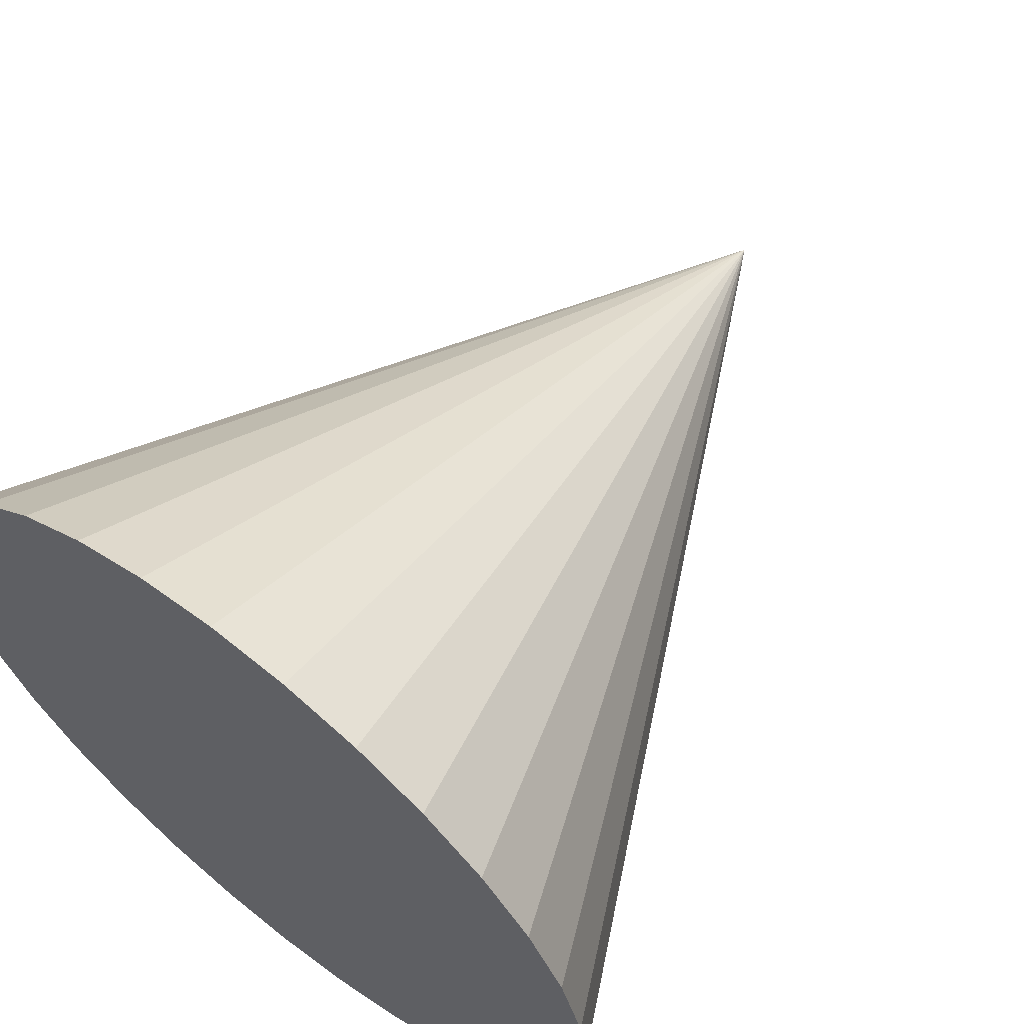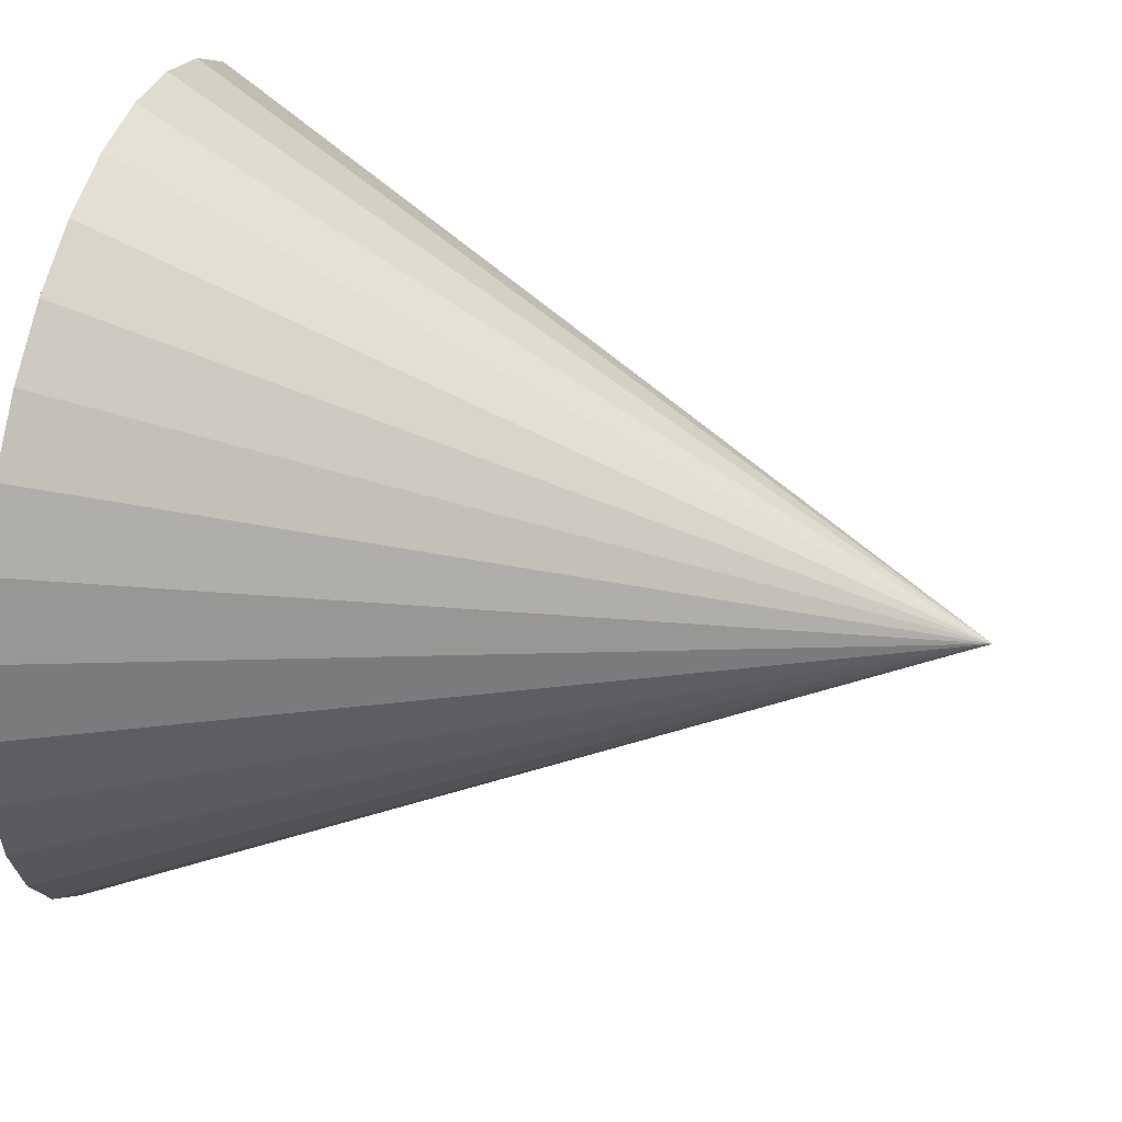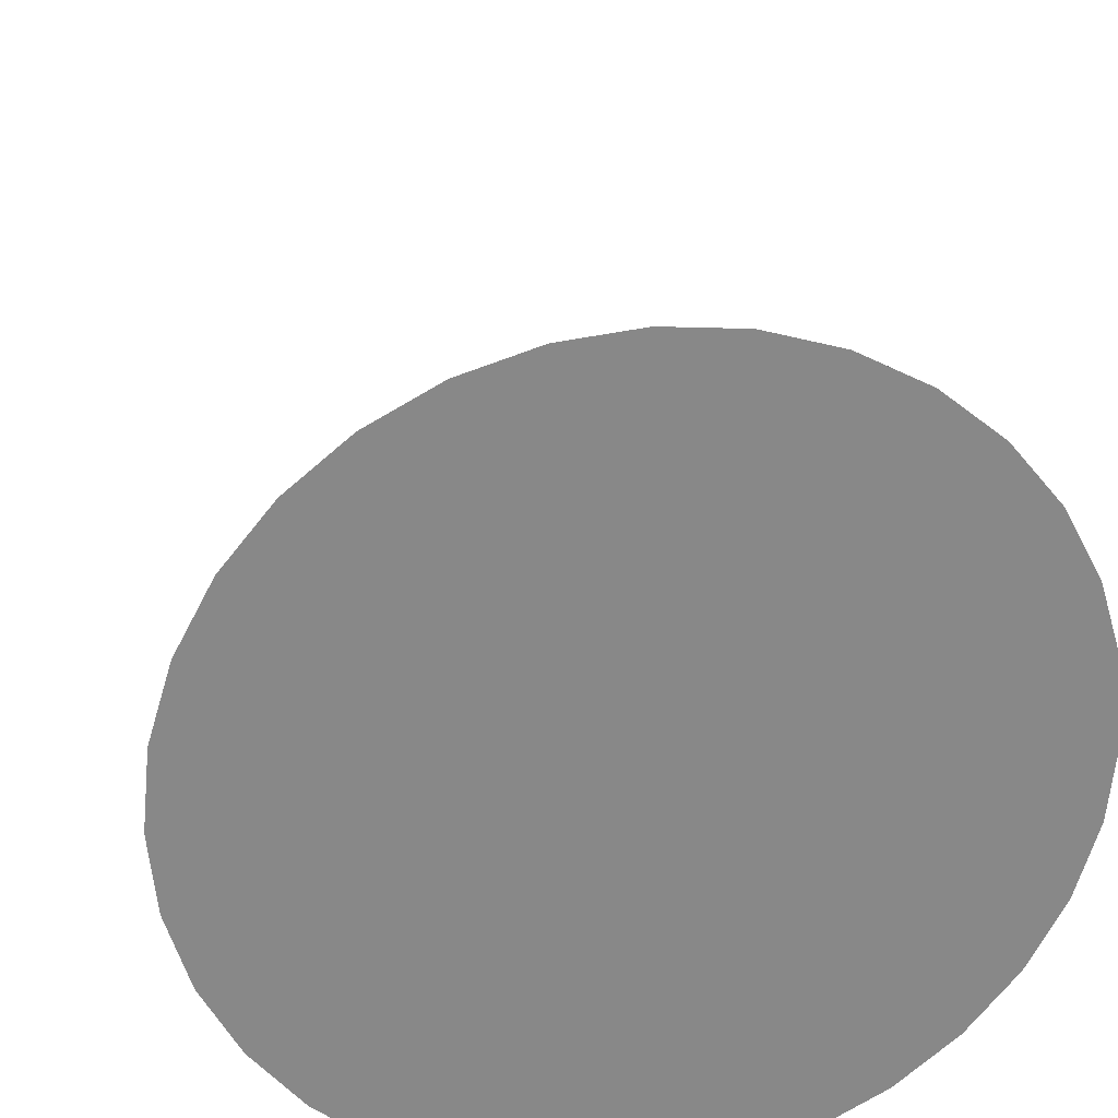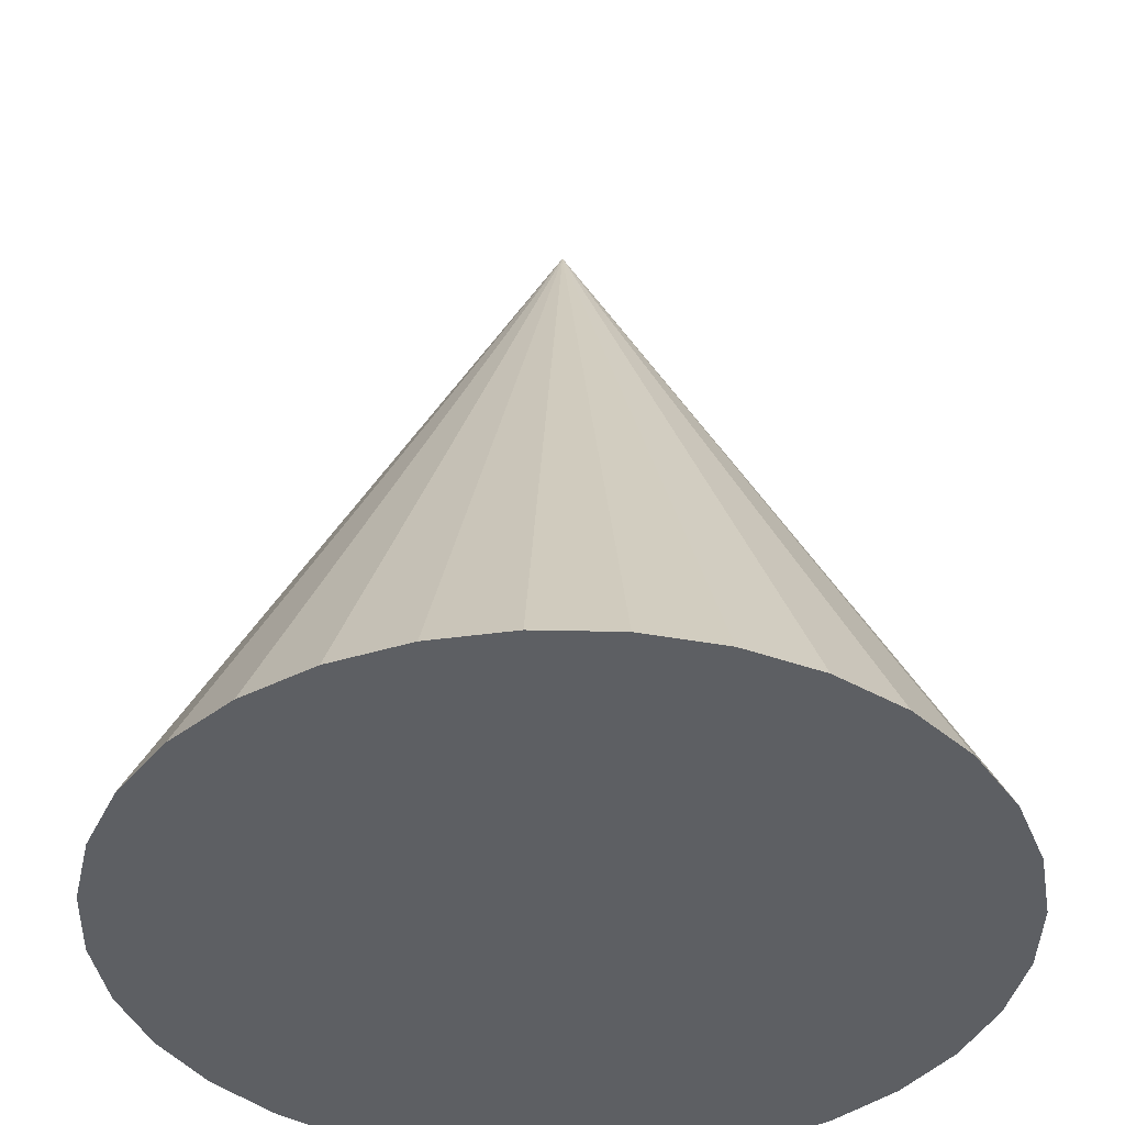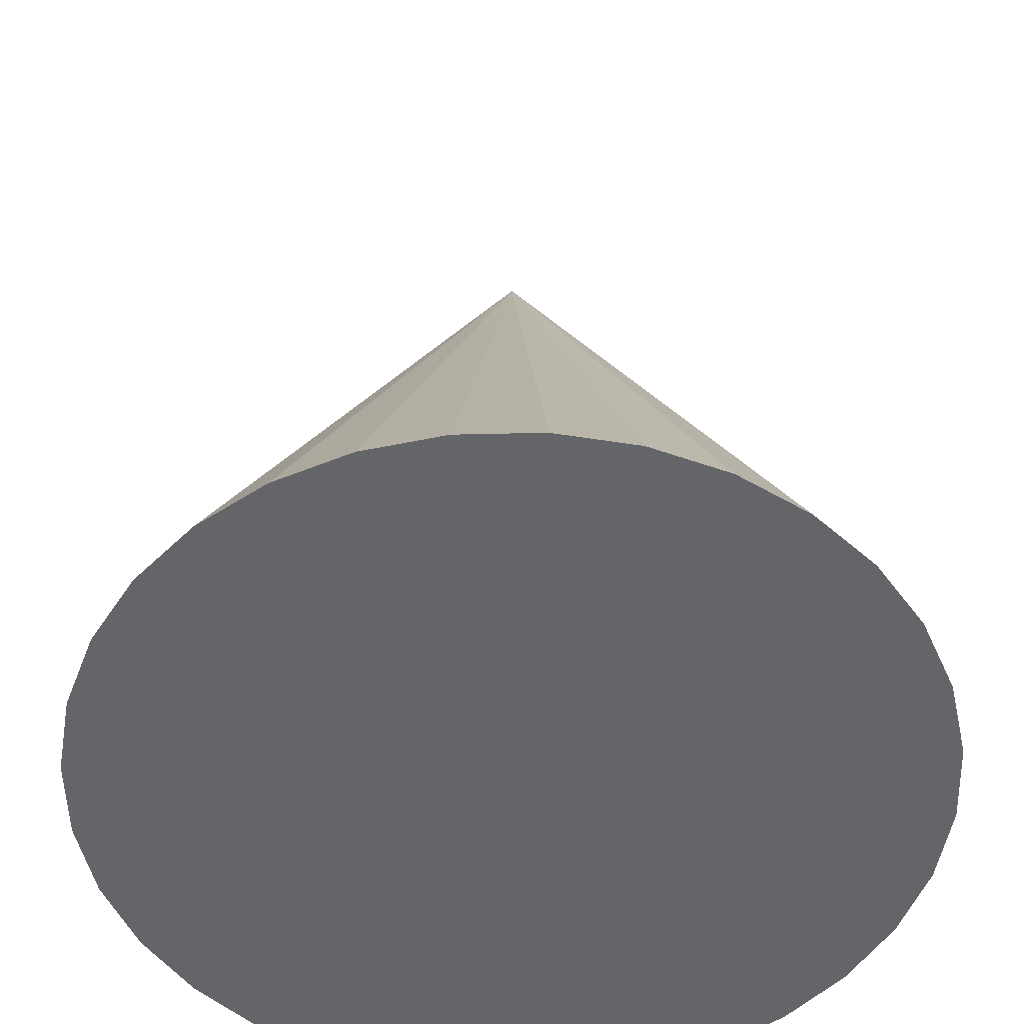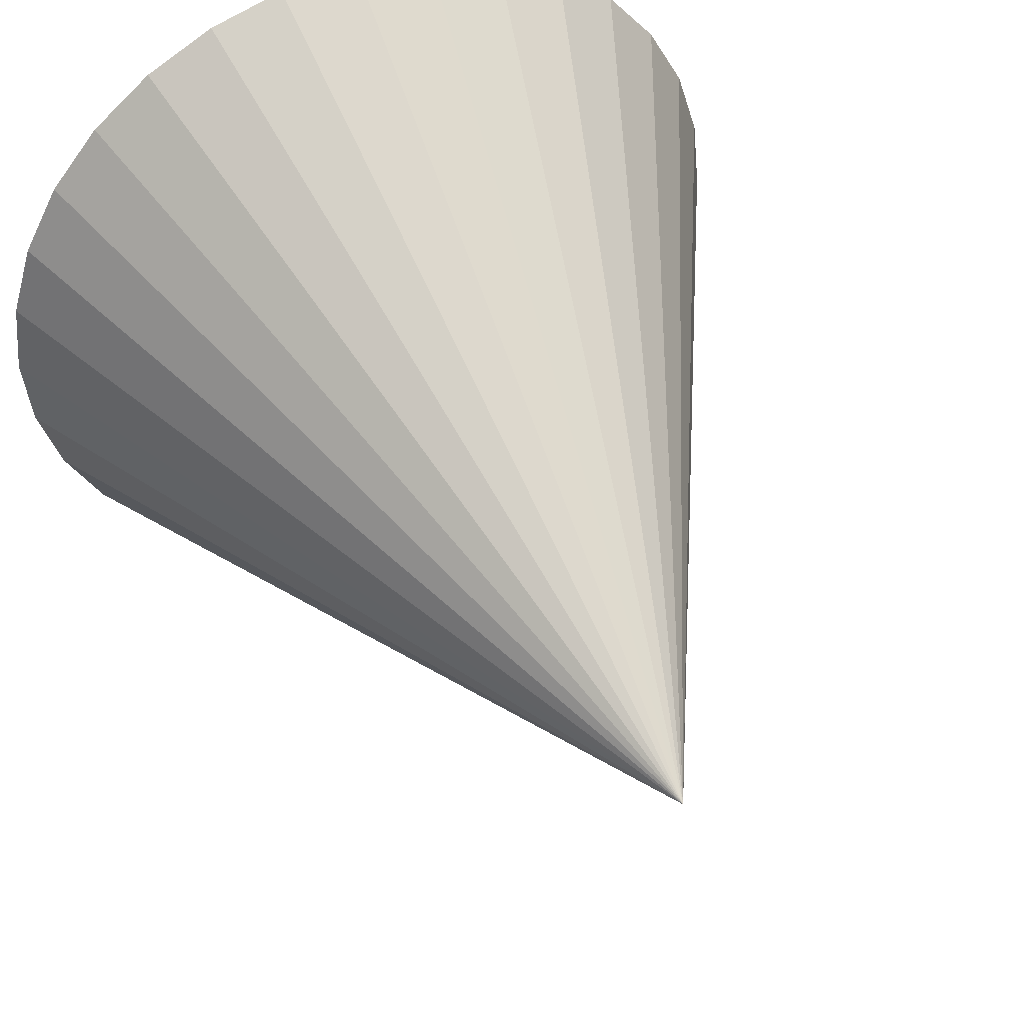
<metadata>
{"format":"obj","ext":"obj","renderer":"f3d","projection":"perspective","resolution":1024,"background":"white","views":[{"elev":62.5,"azim":38.2,"up":"+Z"},{"elev":47.5,"azim":104.6,"up":"+Z"},{"elev":27.6,"azim":-10.0,"up":"+Z"},{"elev":-40.1,"azim":-164.7,"up":"+Y"},{"elev":-51.5,"azim":40.8,"up":"+Y"},{"elev":46.5,"azim":157.0,"up":"+Z"}]}
</metadata>
<code>
o Cone
v 0 0 -0.2
v 0.03902 0 -0.1962
v 0.07654 0 -0.1848
v 0.1111 0 -0.1663
v 0.1414 0 -0.1414
v 0.1663 0 -0.1111
v 0.1848 0 -0.07654
v 0.1962 0 -0.03902
v 0.2 0 -0
v 0 0.4 0
v 0.1962 0 0.03902
v 0.1848 0 0.07654
v 0.1663 0 0.1111
v 0.1414 0 0.1414
v 0.1111 0 0.1663
v 0.07654 0 0.1848
v 0.03902 0 0.1962
v -0 0 0.2
v -0.03902 0 0.1962
v -0.07654 0 0.1848
v -0.1111 0 0.1663
v -0.1414 0 0.1414
v -0.1663 0 0.1111
v -0.1848 0 0.07654
v -0.1962 0 0.03902
v -0.2 0 -0
v -0.1962 0 -0.03902
v -0.1848 0 -0.07654
v -0.1663 0 -0.1111
v -0.1414 0 -0.1414
v -0.1111 0 -0.1663
v -0.07654 0 -0.1848
v -0.03902 0 -0.1962
f 1 10 2
f 2 10 3
f 3 10 4
f 4 10 5
f 5 10 6
f 6 10 7
f 7 10 8
f 8 10 9
f 9 10 11
f 11 10 12
f 12 10 13
f 13 10 14
f 14 10 15
f 15 10 16
f 16 10 17
f 17 10 18
f 18 10 19
f 19 10 20
f 20 10 21
f 21 10 22
f 22 10 23
f 23 10 24
f 24 10 25
f 25 10 26
f 26 10 27
f 27 10 28
f 28 10 29
f 29 10 30
f 30 10 31
f 31 10 32
f 32 10 33
f 33 10 1
f 1 2 3 4 5 6 7 8 9 11 12 13 14 15 16 17 18 19 20 21 22 23 24 25 26 27 28 29 30 31 32 33

</code>
